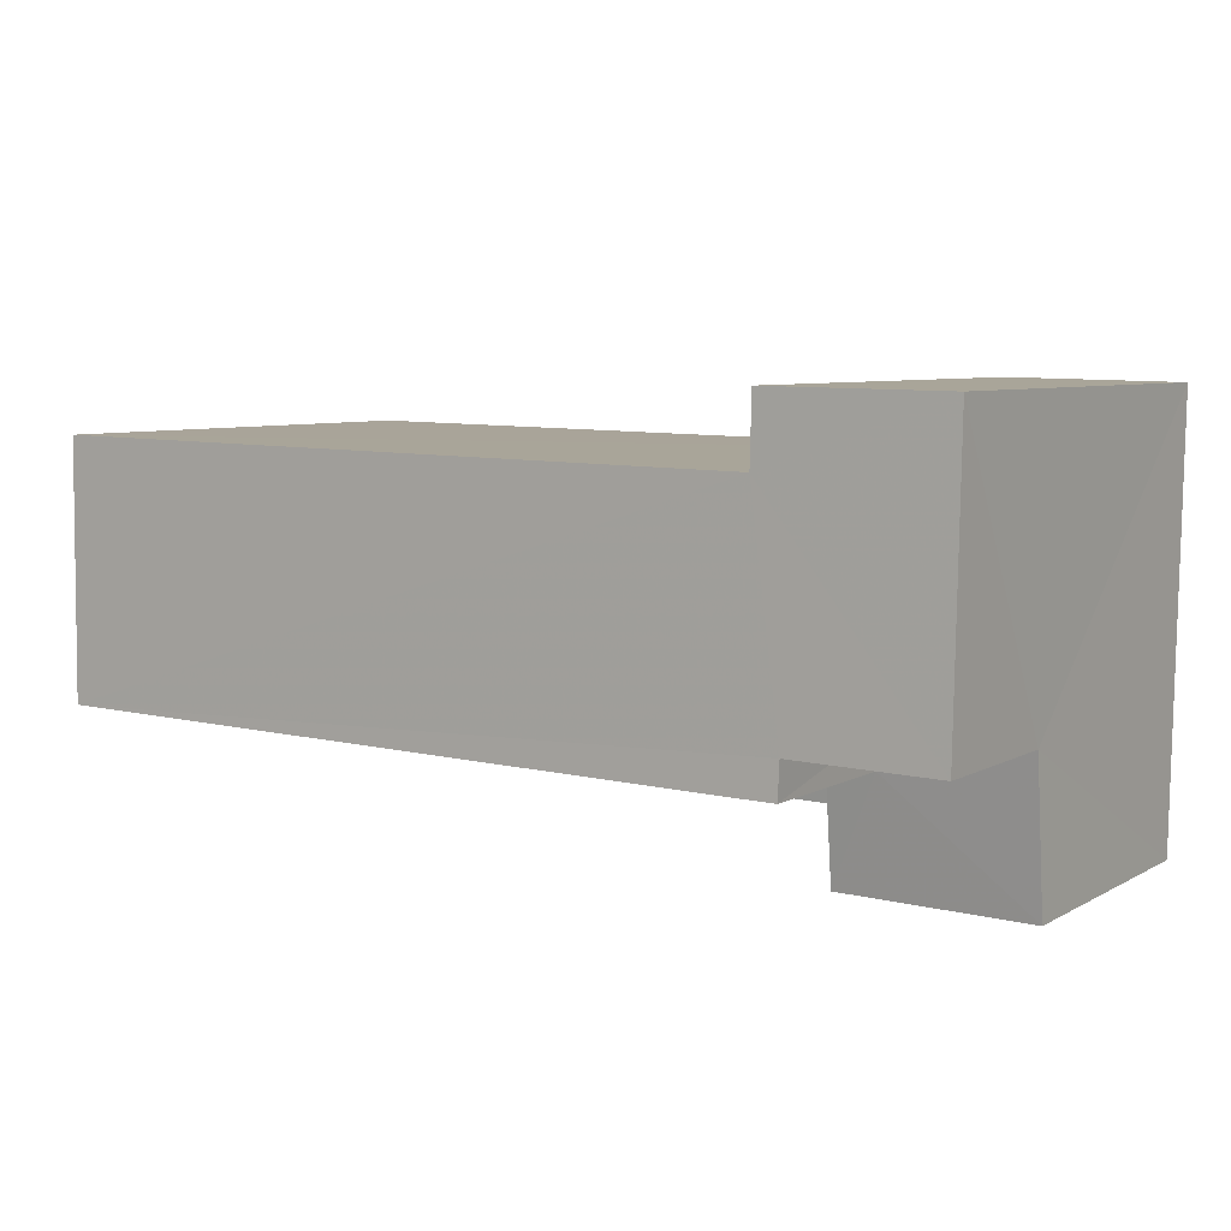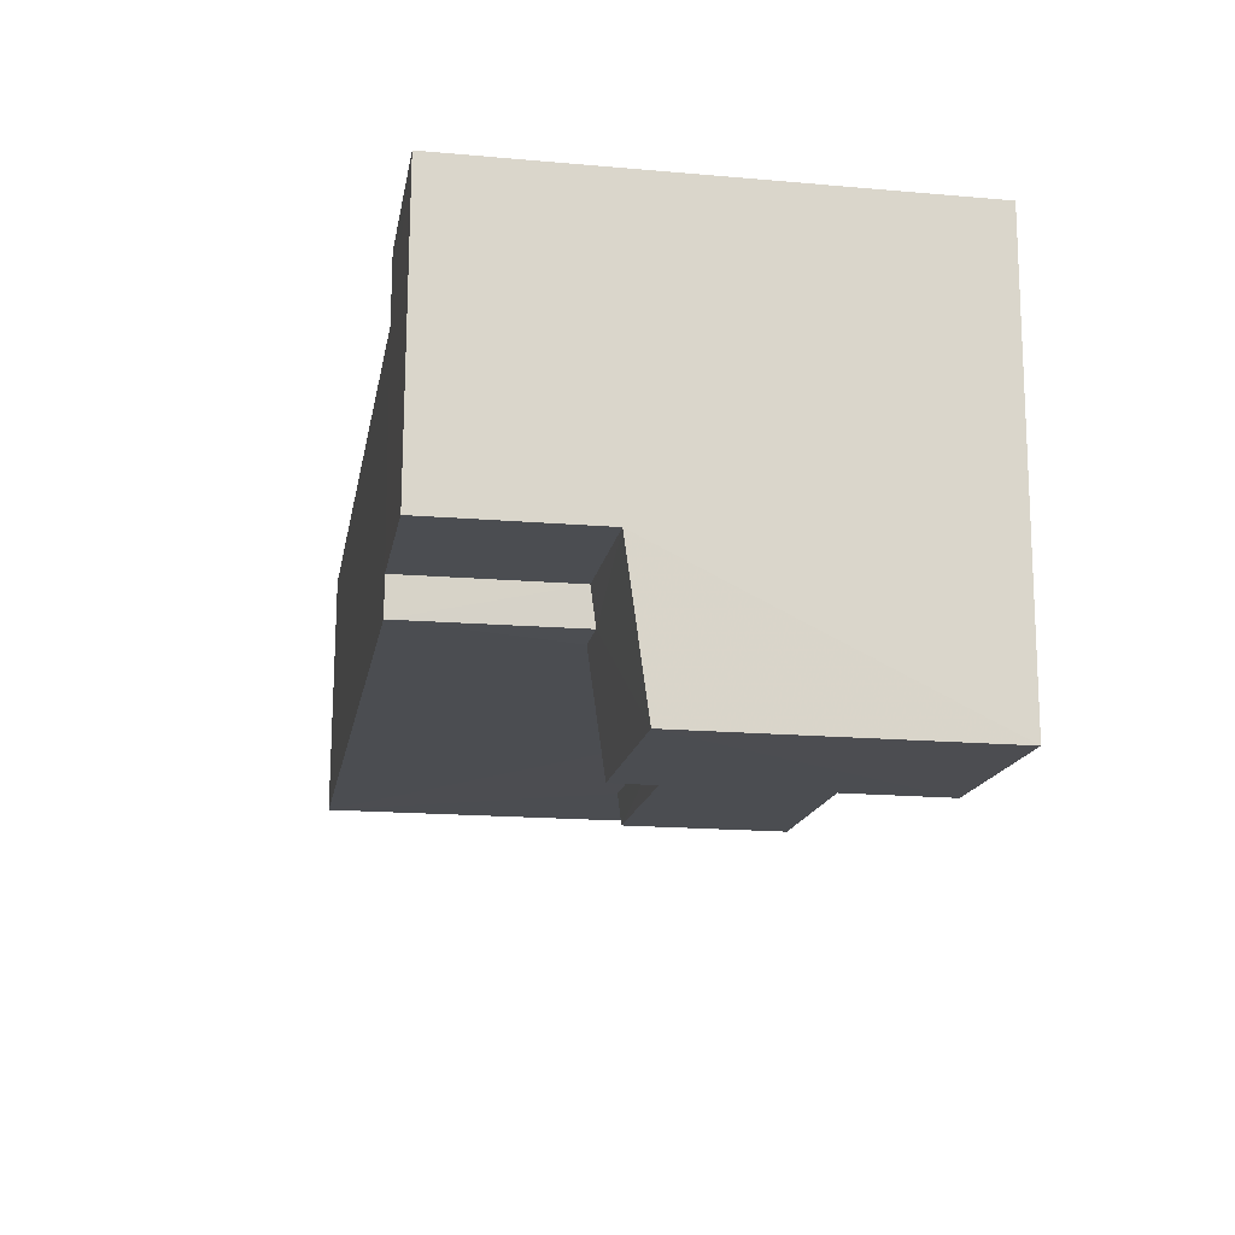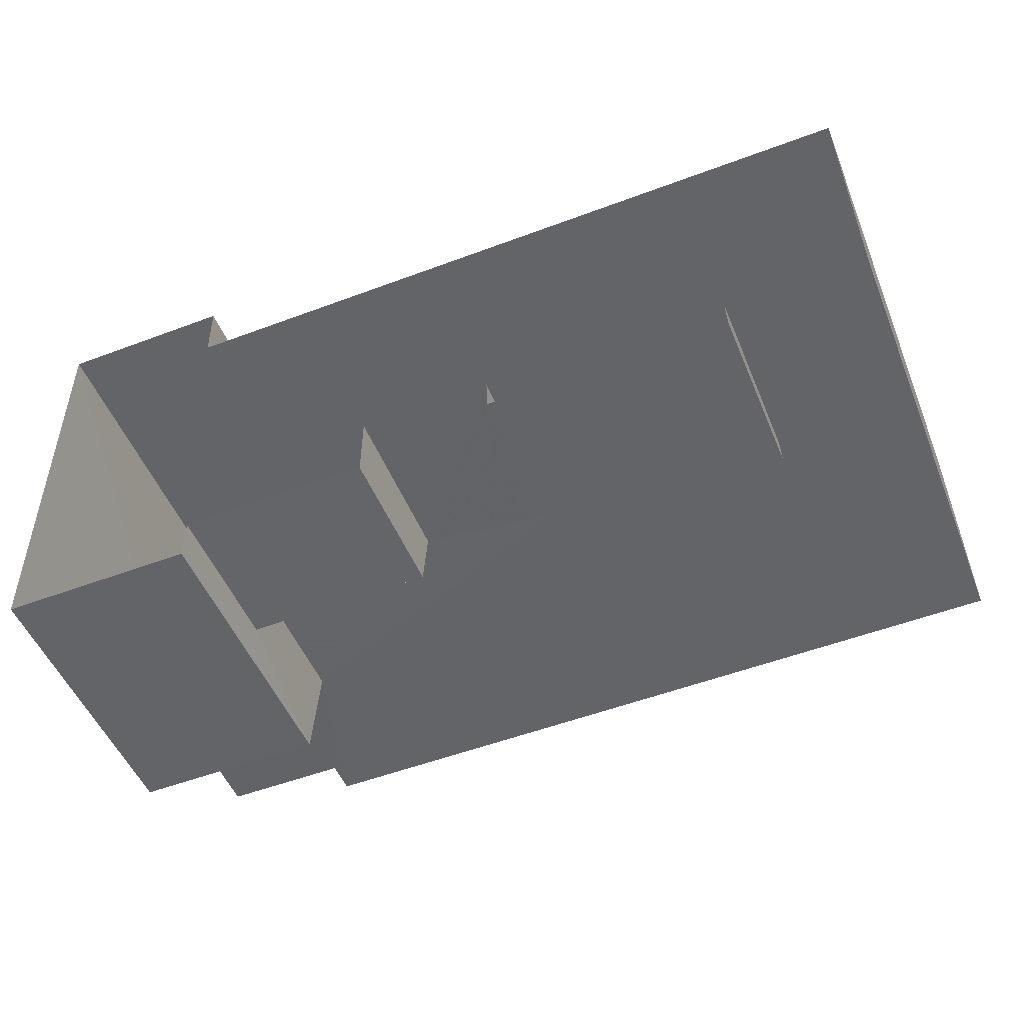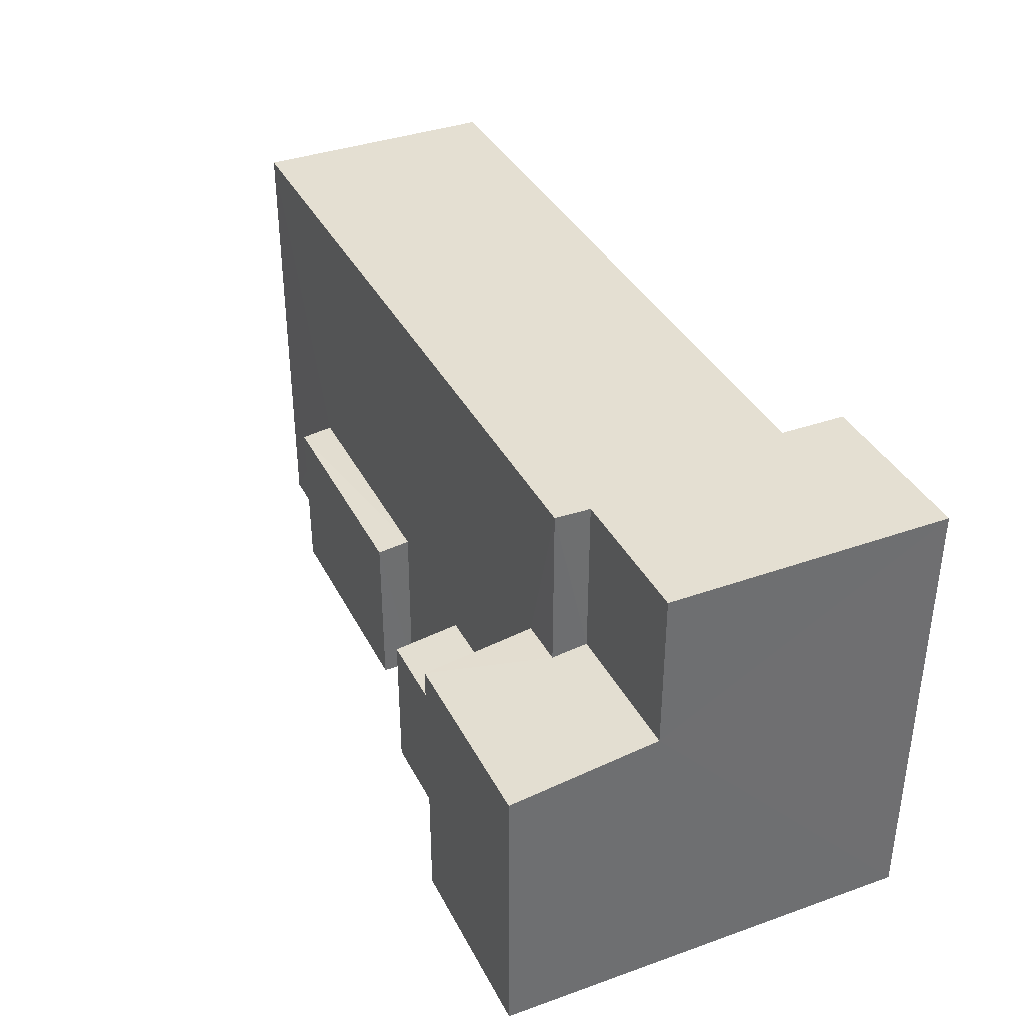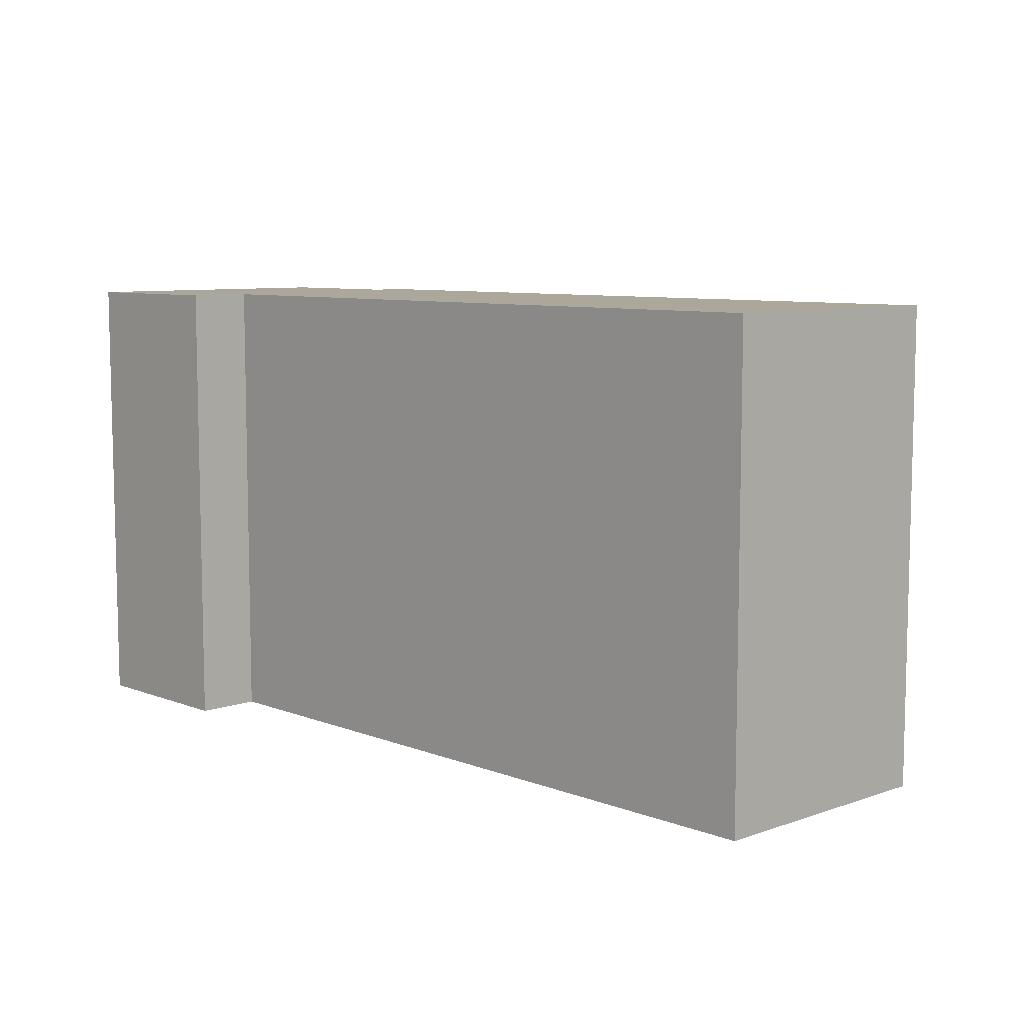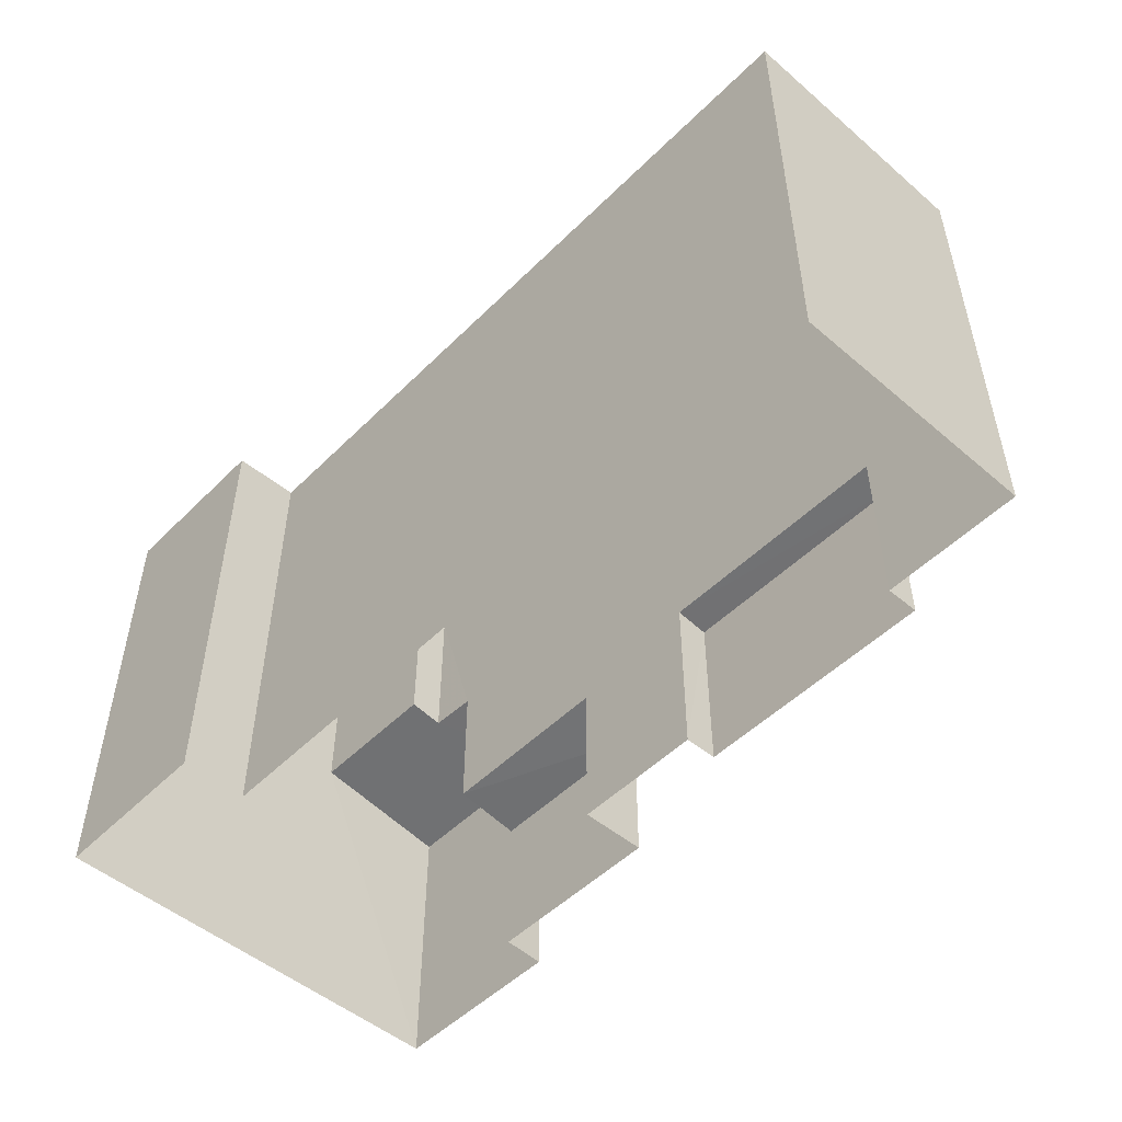
<metadata>
{"format":"obj","ext":"obj","renderer":"f3d","projection":"perspective","resolution":1024,"background":"white","views":[{"elev":6.8,"azim":33.2,"up":"+Y"},{"elev":-16.9,"azim":80.1,"up":"+Y"},{"elev":-50.8,"azim":-158.2,"up":"+Y"},{"elev":37.2,"azim":64.3,"up":"+Z"},{"elev":8.1,"azim":-134.4,"up":"+Z"},{"elev":-50.5,"azim":-133.9,"up":"+Z"}]}
</metadata>
<code>
v -3.73e+05 -1.054e+05 23.08
v -3.73e+05 -1.054e+05 23.08
v -3.729e+05 -1.054e+05 23.08
v -3.73e+05 -1.054e+05 23.08
v -3.73e+05 -1.054e+05 23.08
v -3.73e+05 -1.054e+05 23.08
v -3.73e+05 -1.054e+05 23.08
v -3.73e+05 -1.054e+05 23.08
v -3.73e+05 -1.054e+05 23.08
v -3.73e+05 -1.054e+05 23.08
v -3.73e+05 -1.054e+05 23.08
v -3.729e+05 -1.054e+05 23.08
v -3.729e+05 -1.054e+05 23.08
v -3.729e+05 -1.054e+05 23.08
v -3.729e+05 -1.054e+05 34.1
v -3.729e+05 -1.054e+05 34.1
v -3.73e+05 -1.054e+05 34.1
v -3.73e+05 -1.054e+05 34.1
v -3.729e+05 -1.054e+05 34.1
v -3.729e+05 -1.054e+05 34.1
v -3.729e+05 -1.054e+05 34.1
v -3.729e+05 -1.054e+05 34.1
v -3.73e+05 -1.054e+05 30.22
v -3.73e+05 -1.054e+05 29.85
v -3.729e+05 -1.054e+05 30.22
v -3.729e+05 -1.054e+05 29.85
v -3.729e+05 -1.054e+05 30.34
v -3.729e+05 -1.054e+05 30.34
v -3.73e+05 -1.054e+05 27.31
v -3.73e+05 -1.054e+05 27.2
v -3.73e+05 -1.054e+05 27.2
v -3.73e+05 -1.054e+05 27.31
v -3.73e+05 -1.054e+05 26.89
v -3.73e+05 -1.054e+05 26.89
v -3.73e+05 -1.054e+05 26.66
v -3.73e+05 -1.054e+05 26.66
f 1 2 3
f 4 5 6
f 7 4 8
f 9 7 8
f 2 10 11
f 12 13 3
f 14 13 12
f 8 6 12
f 8 12 11
f 12 3 2
f 4 6 8
f 11 12 2
f 15 16 17
f 18 17 19
f 19 16 20
f 19 20 21
f 22 19 21
f 17 16 19
f 23 24 25
f 24 26 25
f 25 27 28
f 25 26 27
f 29 30 31
f 29 32 30
f 33 34 35
f 36 33 35
f 28 20 16
f 28 27 20
f 18 12 6
f 18 19 12
f 4 7 30
f 32 4 30
f 26 1 3
f 26 24 1
f 19 14 12
f 19 22 14
f 28 16 15
f 25 28 15
f 11 10 35
f 34 11 35
f 22 13 14
f 22 21 13
f 17 6 5
f 17 18 6
f 29 8 34
f 5 4 32
f 8 11 34
f 17 32 29
f 17 5 32
f 17 29 15
f 23 34 33
f 15 23 25
f 23 29 34
f 15 29 23
f 36 35 10
f 2 36 10
f 8 31 9
f 8 29 31
f 21 27 13
f 13 27 3
f 21 20 27
f 3 27 26
f 2 1 36
f 1 24 36
f 36 23 33
f 36 24 23
f 31 7 9
f 31 30 7

</code>
